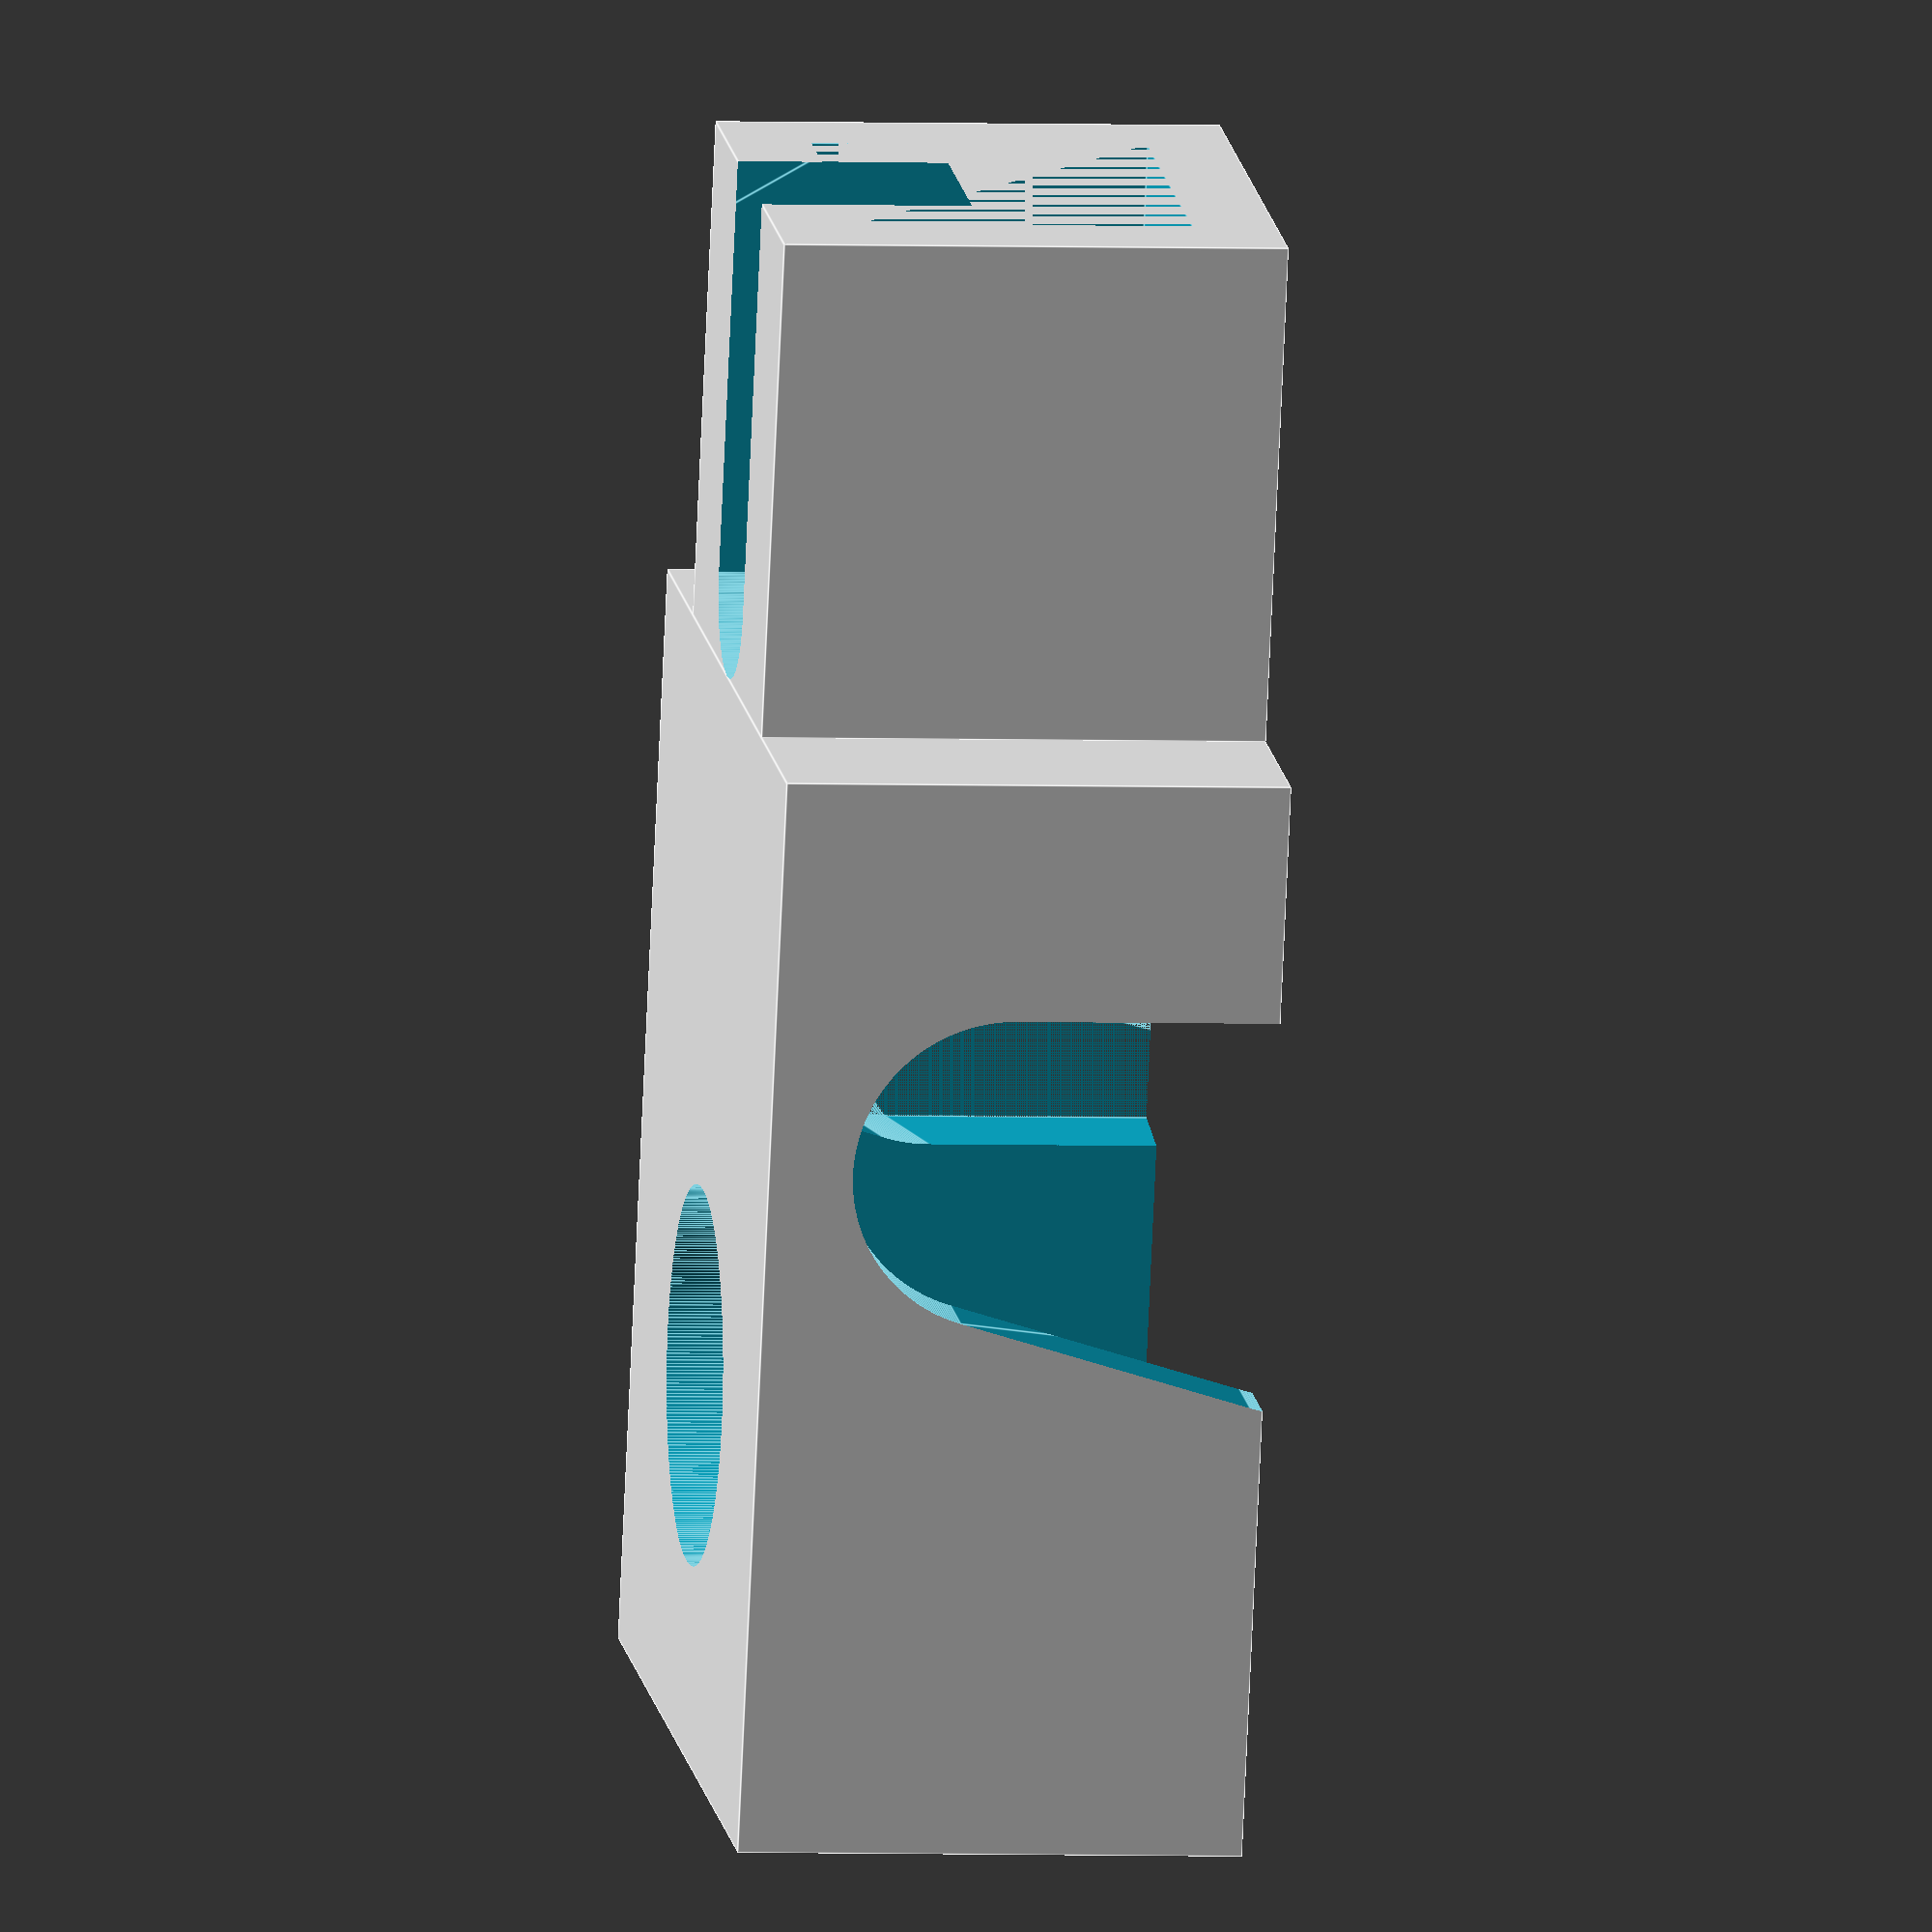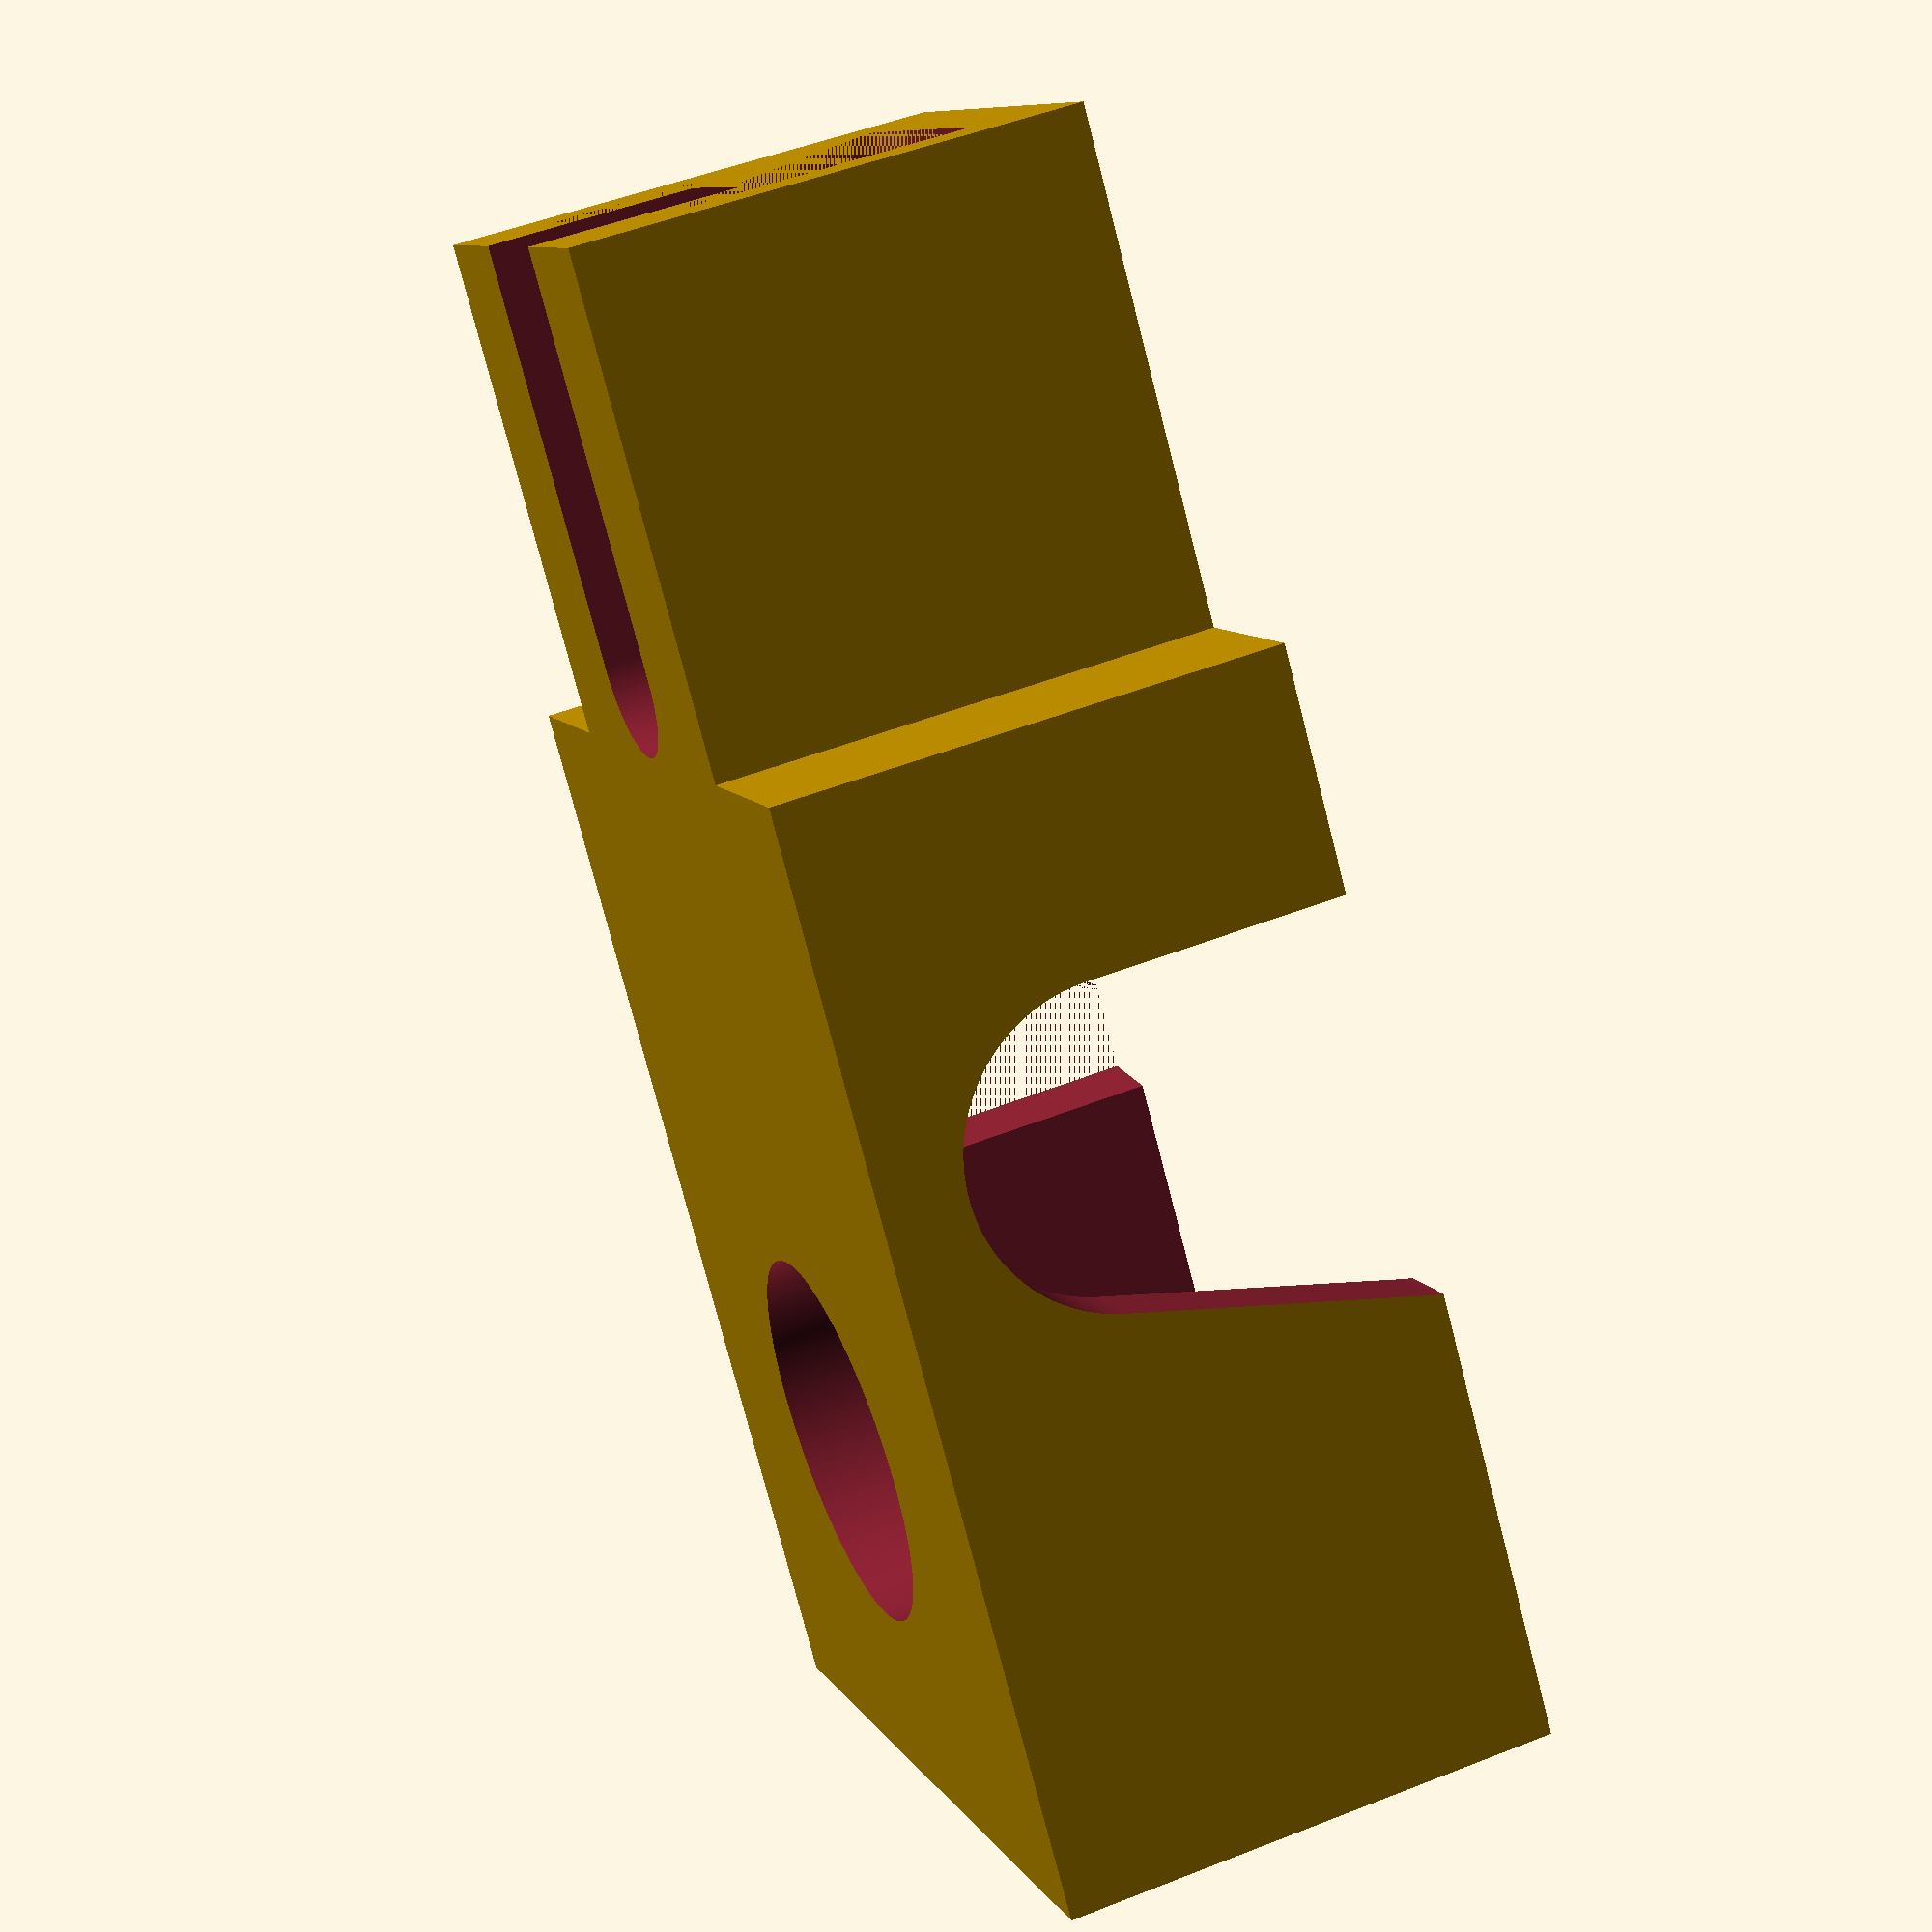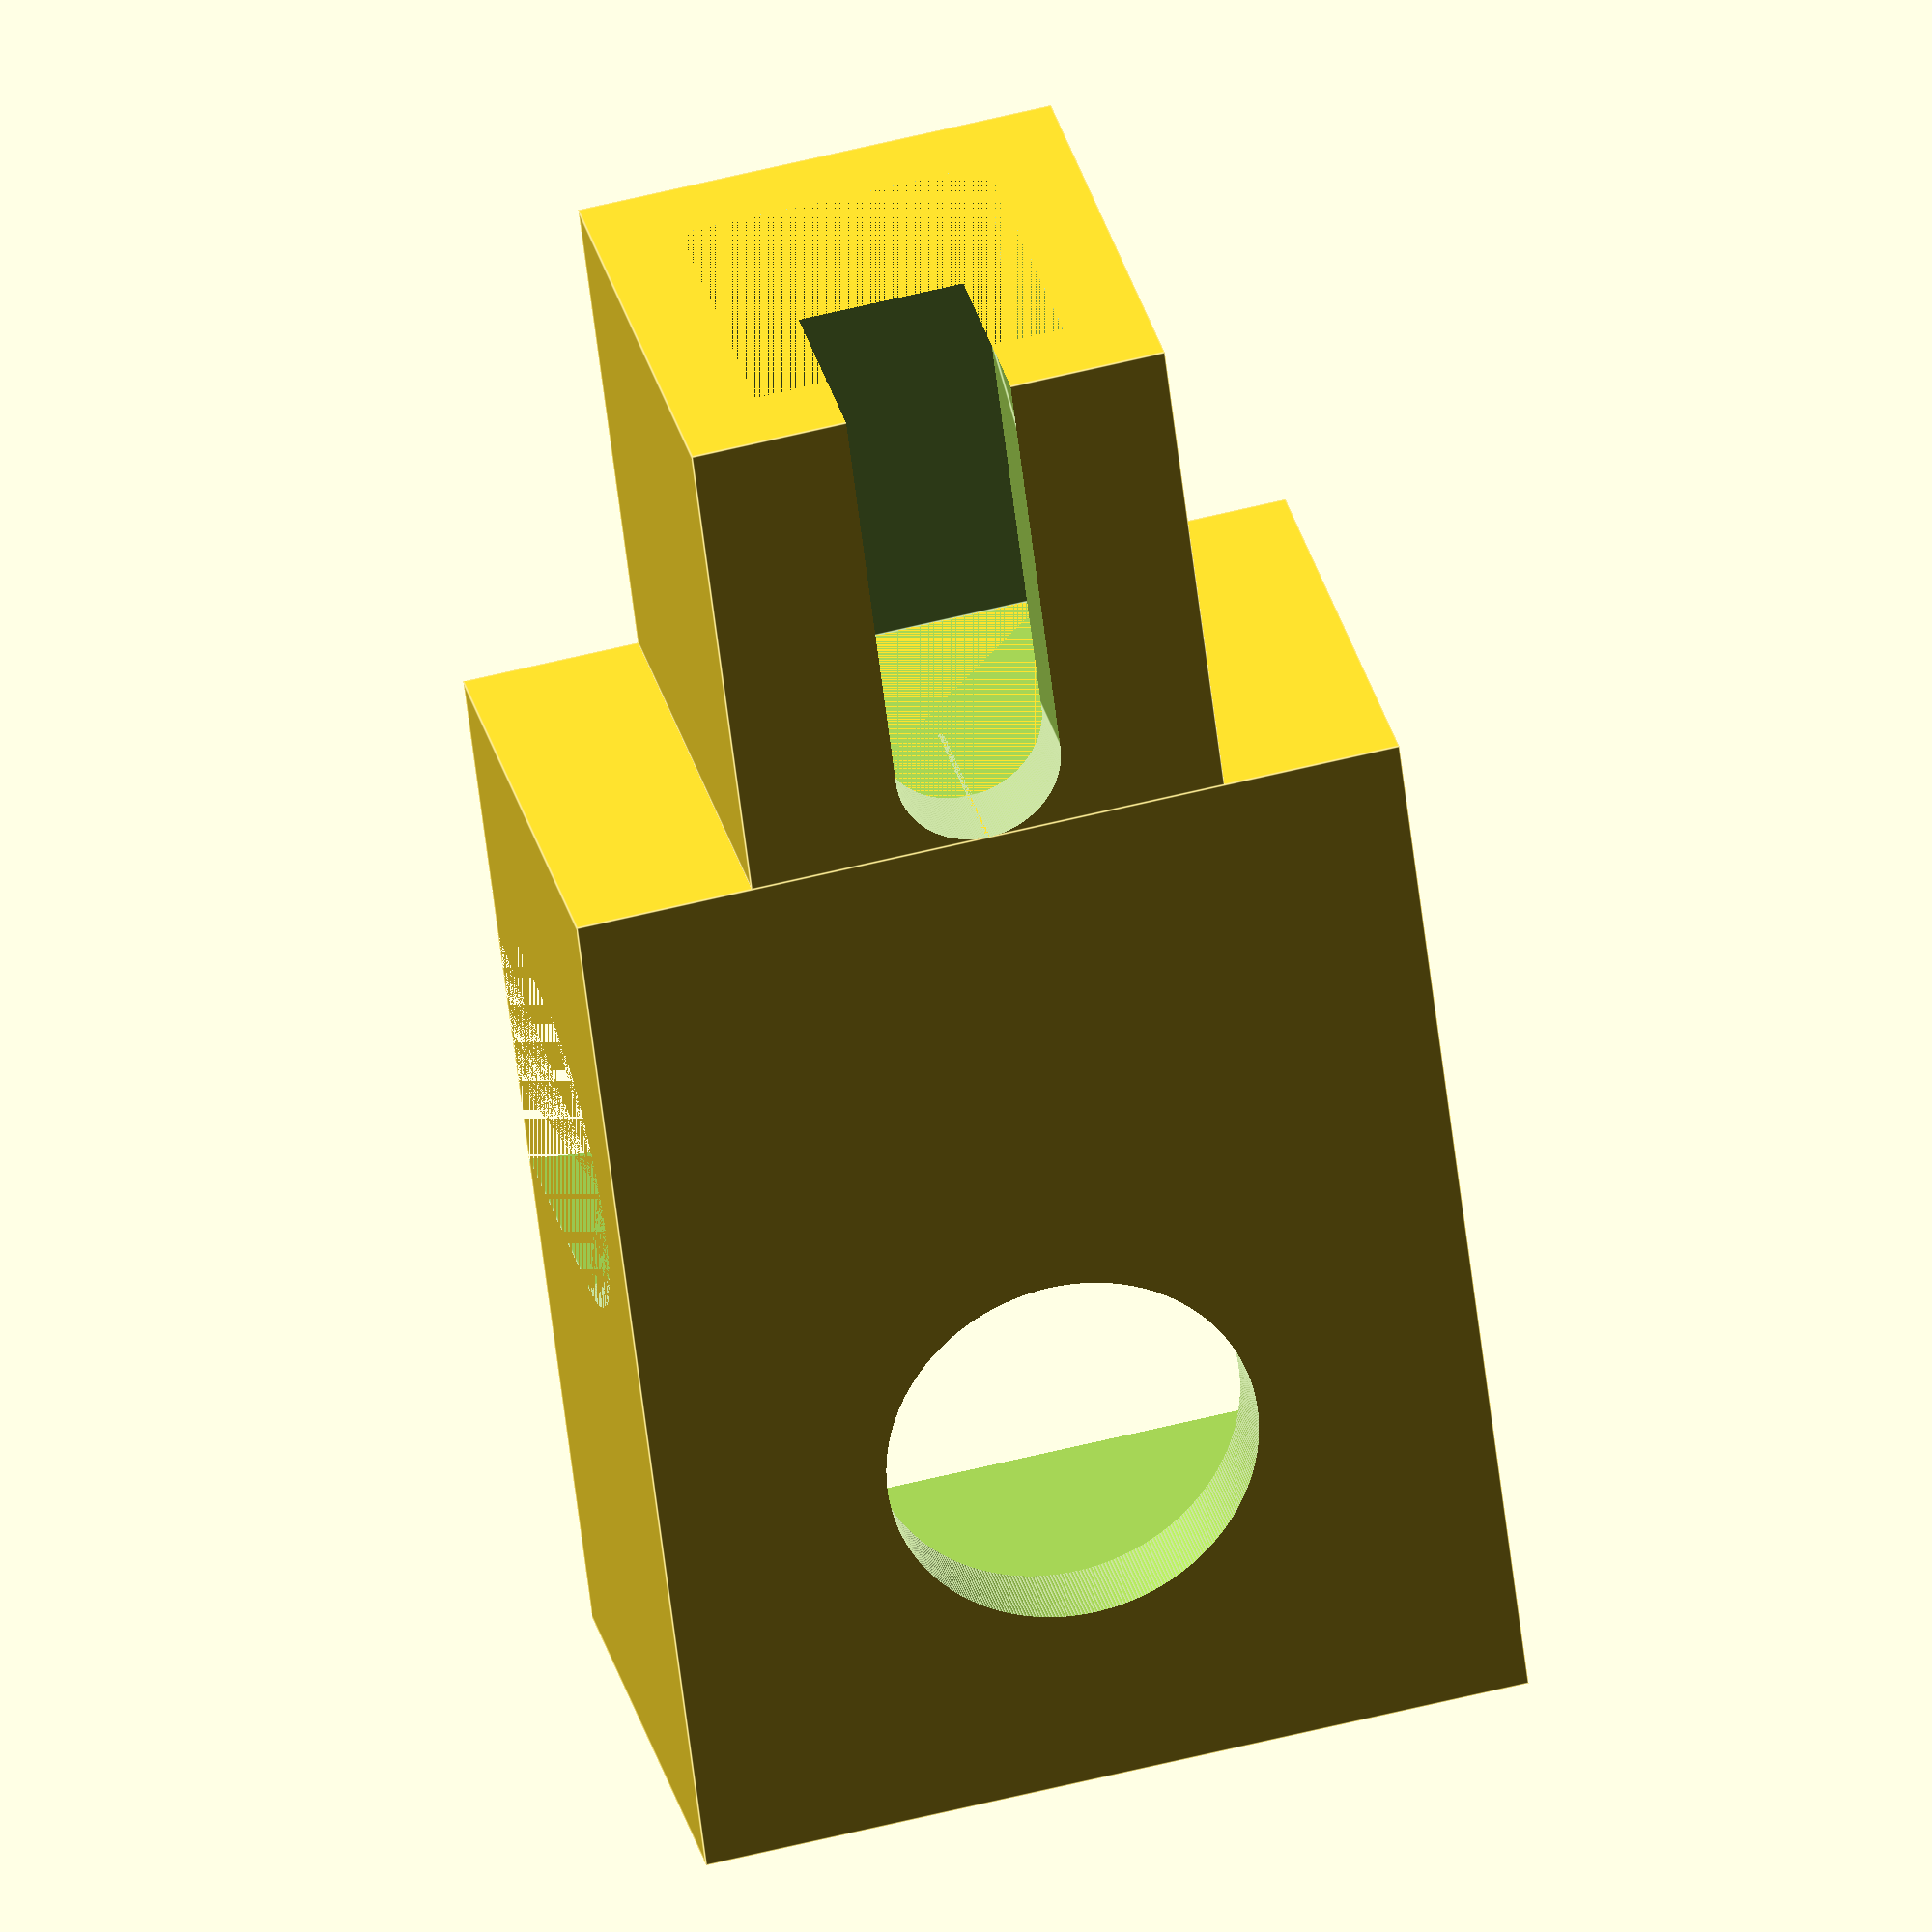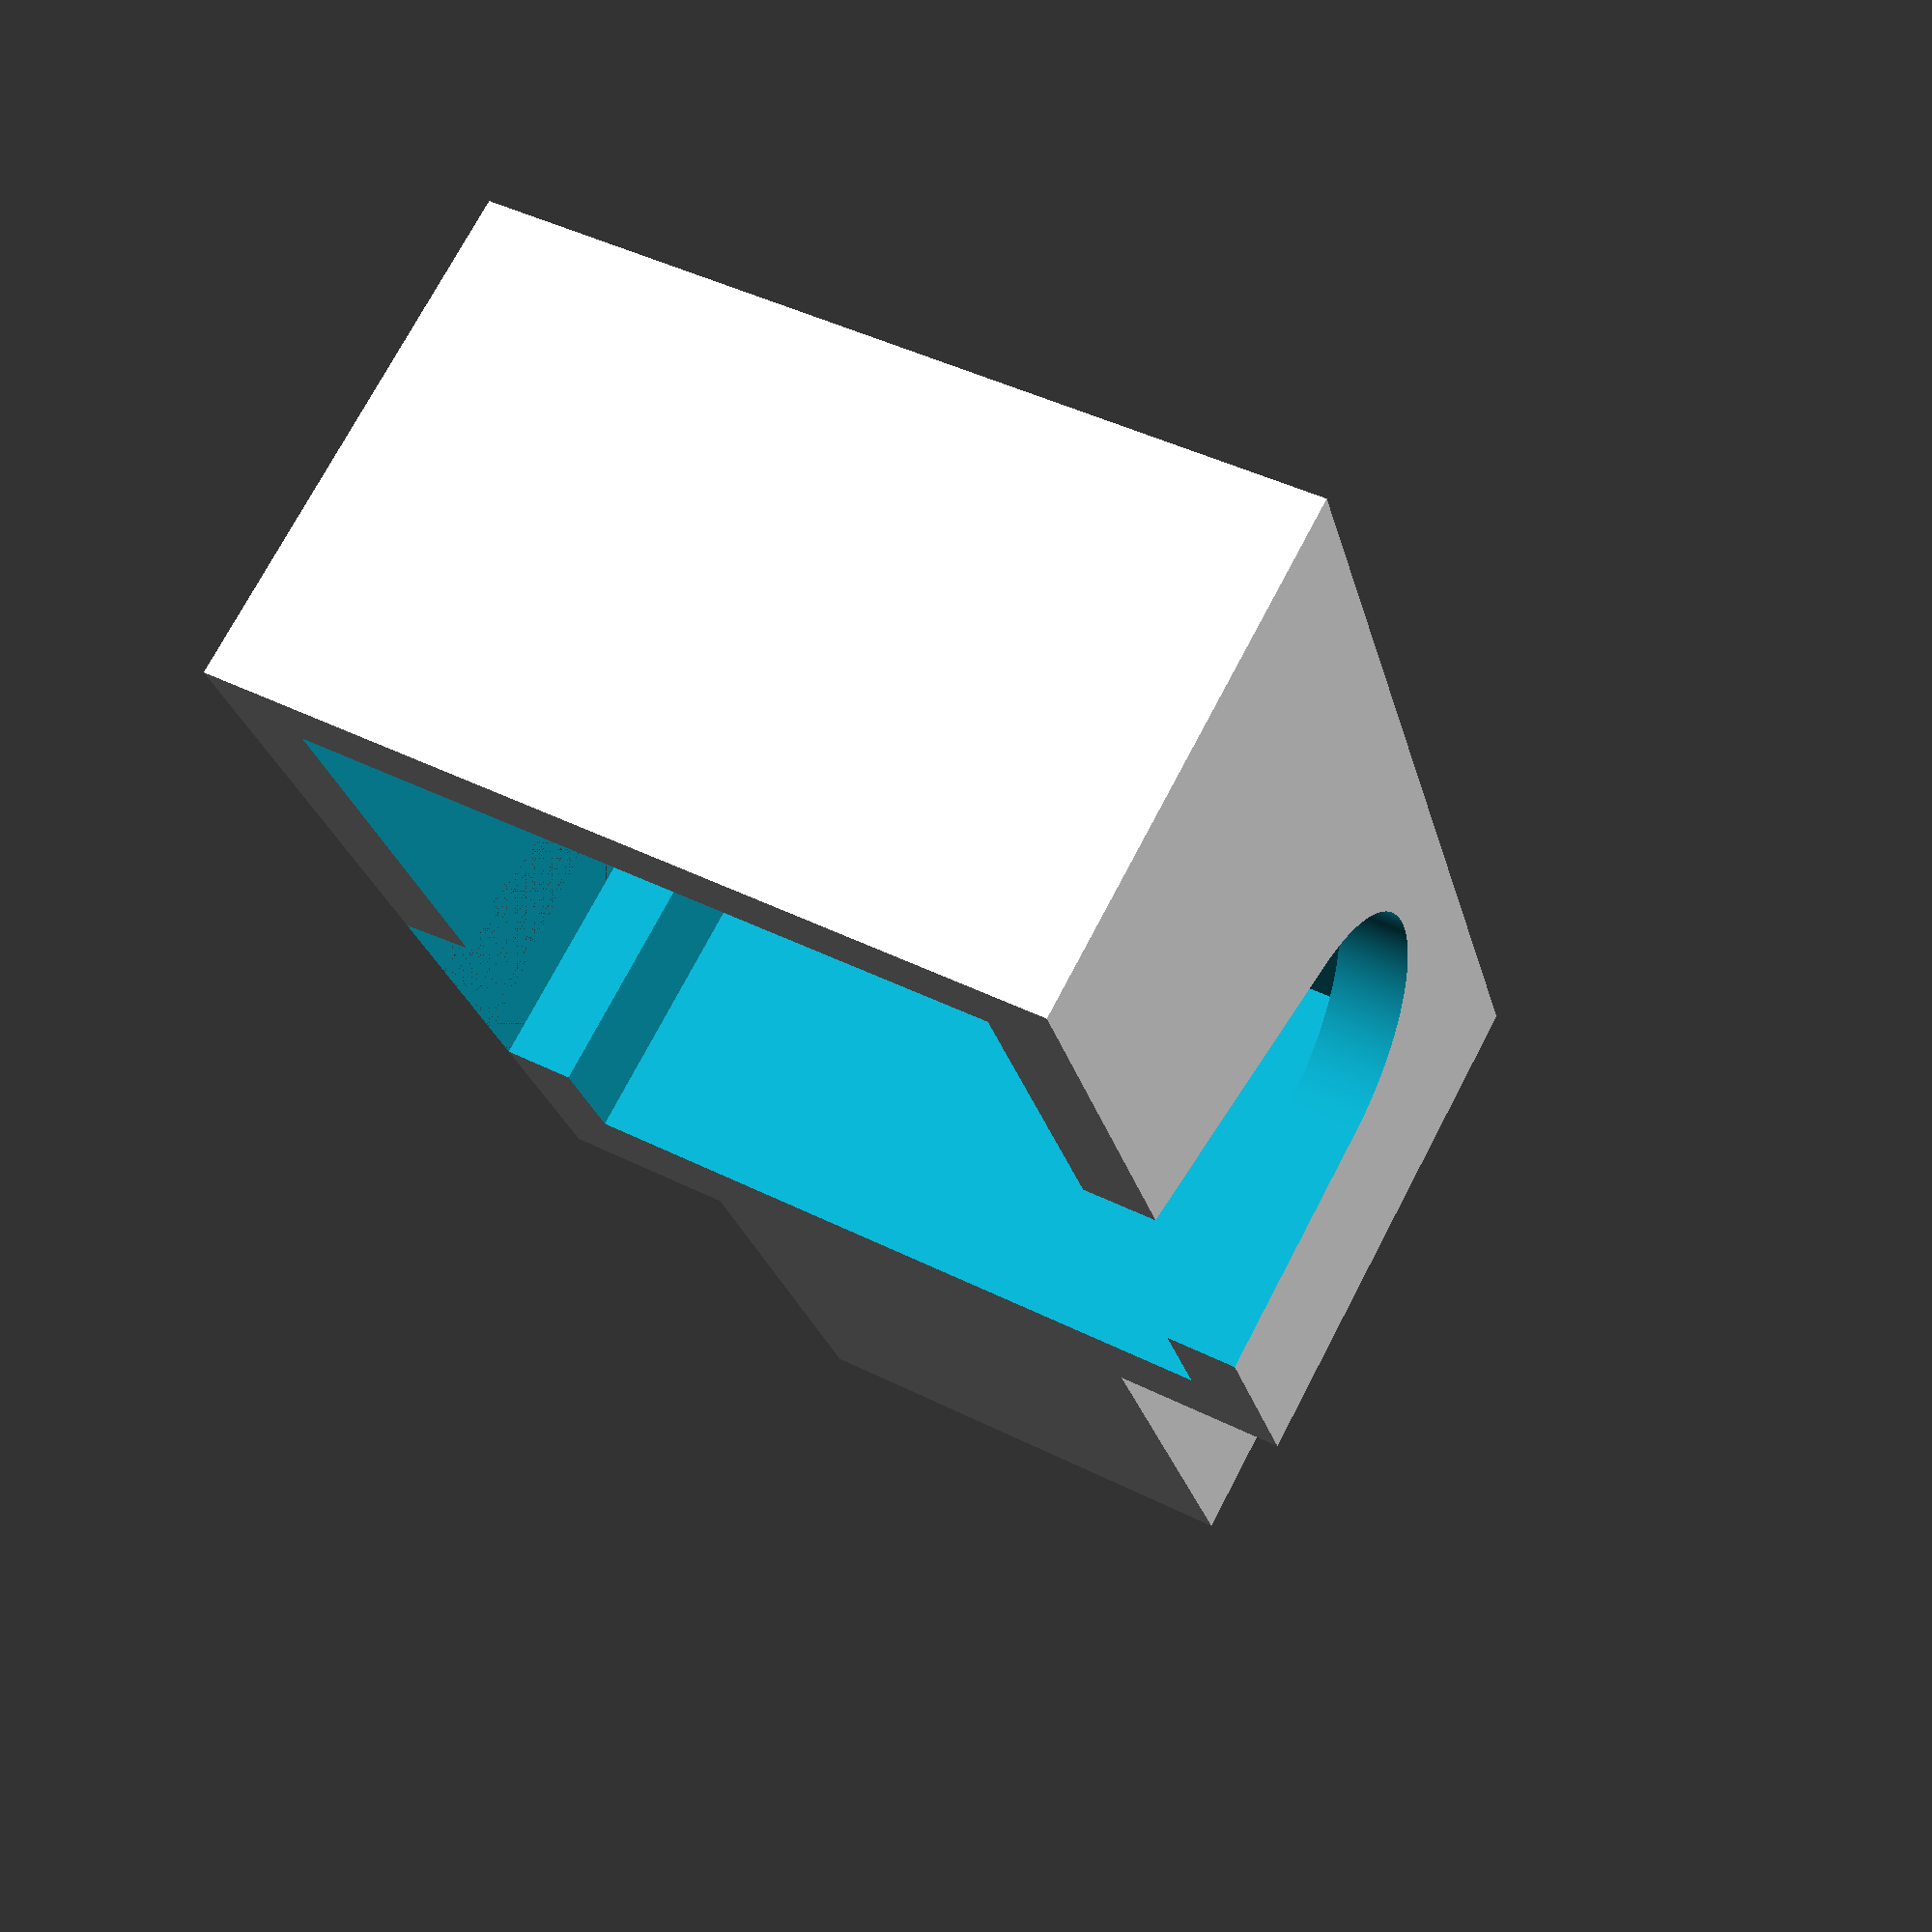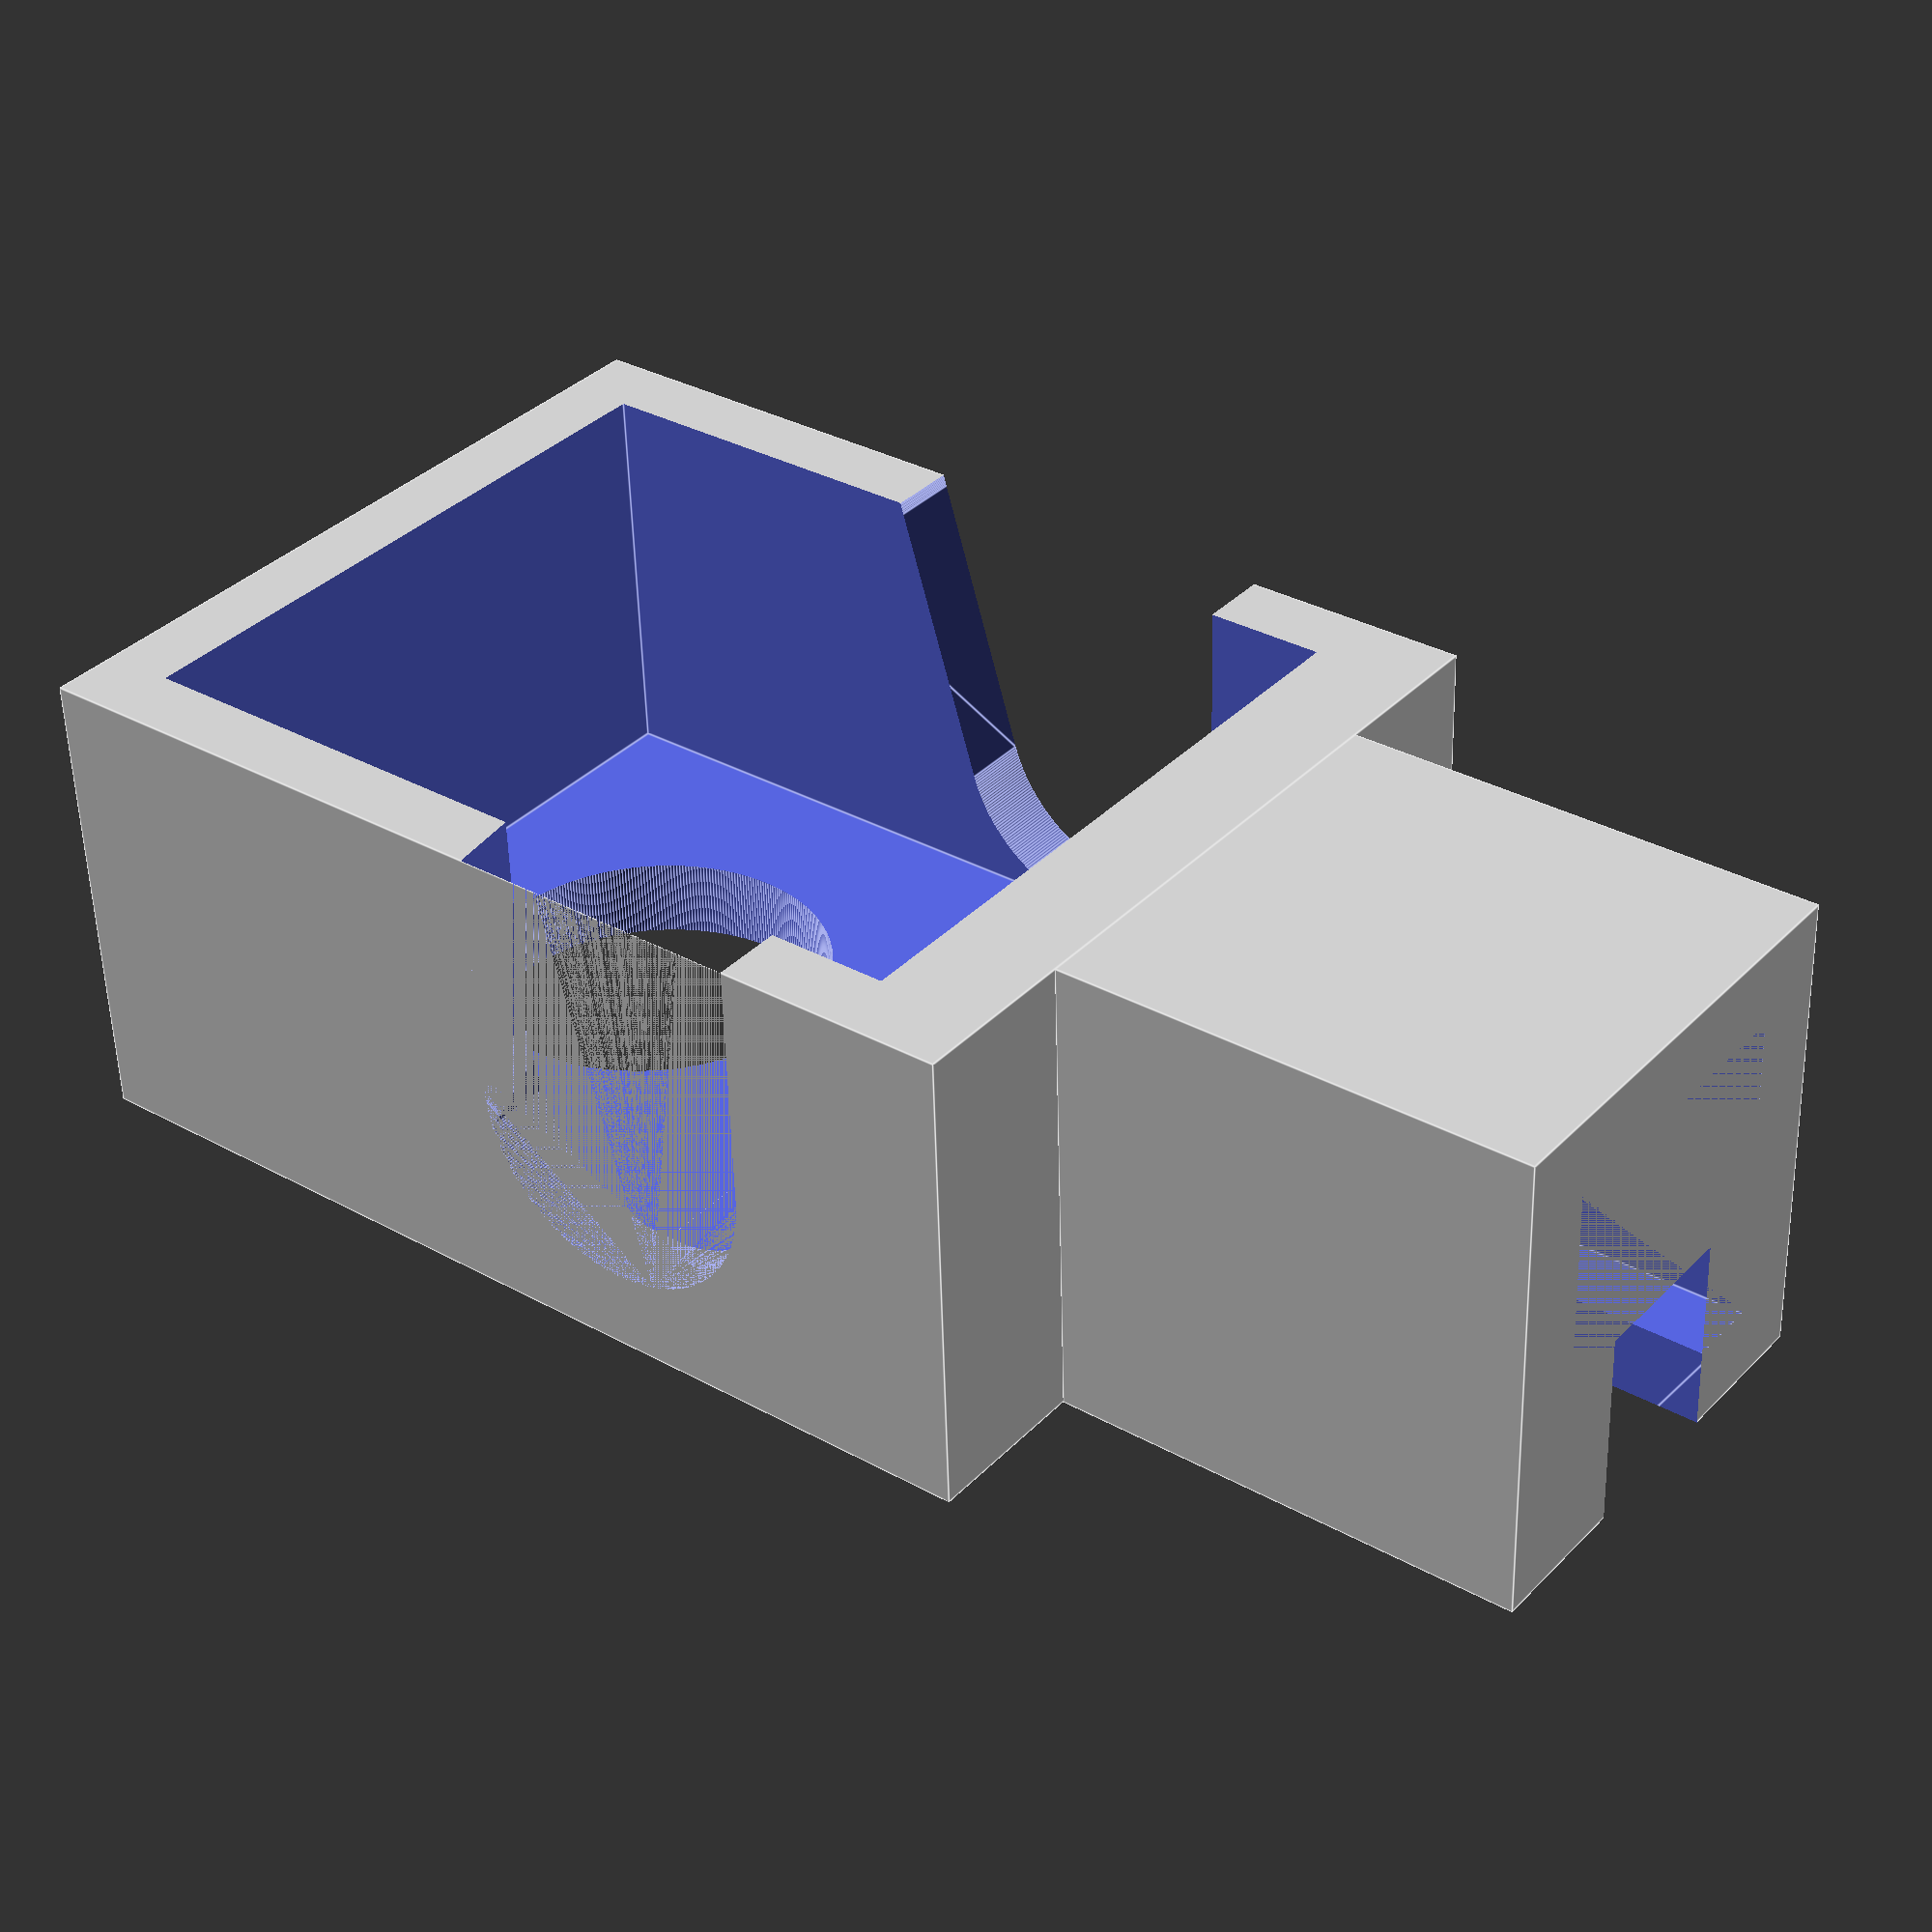
<openscad>
$fn=360;
union(){
difference(){
cube([20,26,12]);
translate([1.75,1.75,2])    cube([16.5,21.5,12]);
translate([10,9,-2])    cylinder(d=9, h=20);
    
    hull(){
translate([0,16.5,5.75]) rotate([0,90,0])   cylinder(d=7.5, h=20);
translate([0,16.5,20]) rotate([0,90,0])   cylinder(d=7.5, h=20);  
translate([-5,14.5,12.75]) rotate([0,90,0])   cylinder(d=7.5, h=10);  
}
}
difference(){
translate([4.25,26,0])    cube([11.5,12,12]);
translate([6.25,26,2])    cube([7.5,12,8]);
hull(){
translate([10,28,-15])    cylinder(d=4, h=20);
translate([10,40,-15])    cylinder(d=4, h=20);    
}
}
}
</openscad>
<views>
elev=3.0 azim=342.4 roll=261.5 proj=o view=edges
elev=310.2 azim=38.6 roll=246.5 proj=p view=solid
elev=150.2 azim=186.9 roll=12.9 proj=o view=edges
elev=287.3 azim=165.3 roll=27.5 proj=p view=solid
elev=235.2 azim=307.5 roll=178.5 proj=p view=edges
</views>
